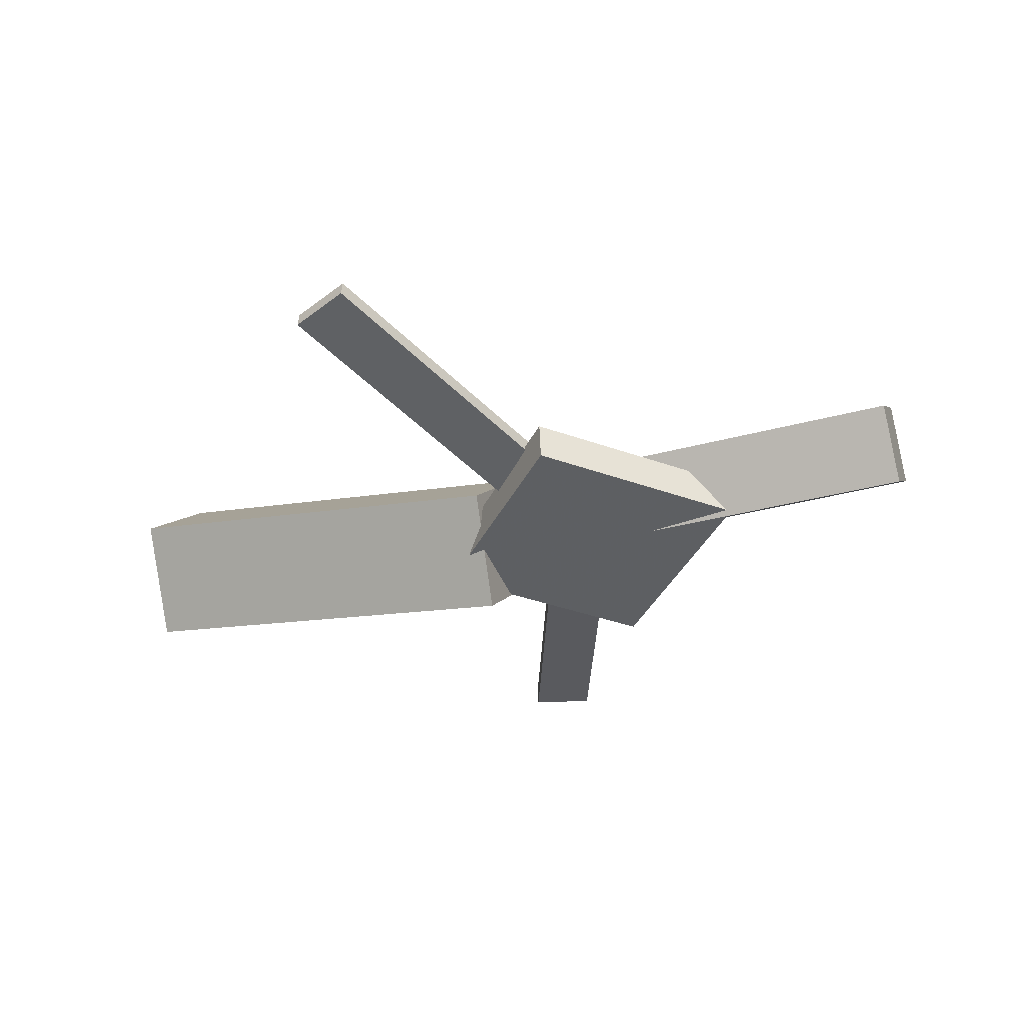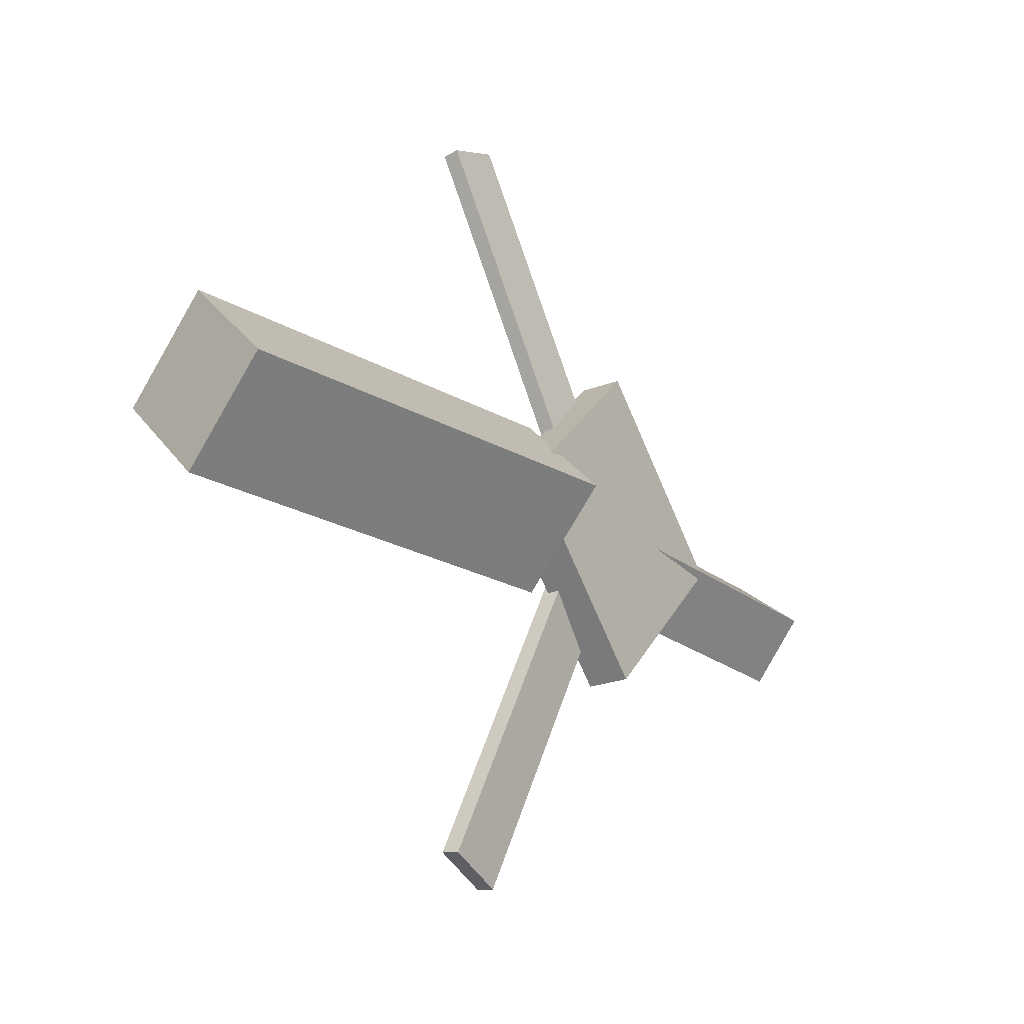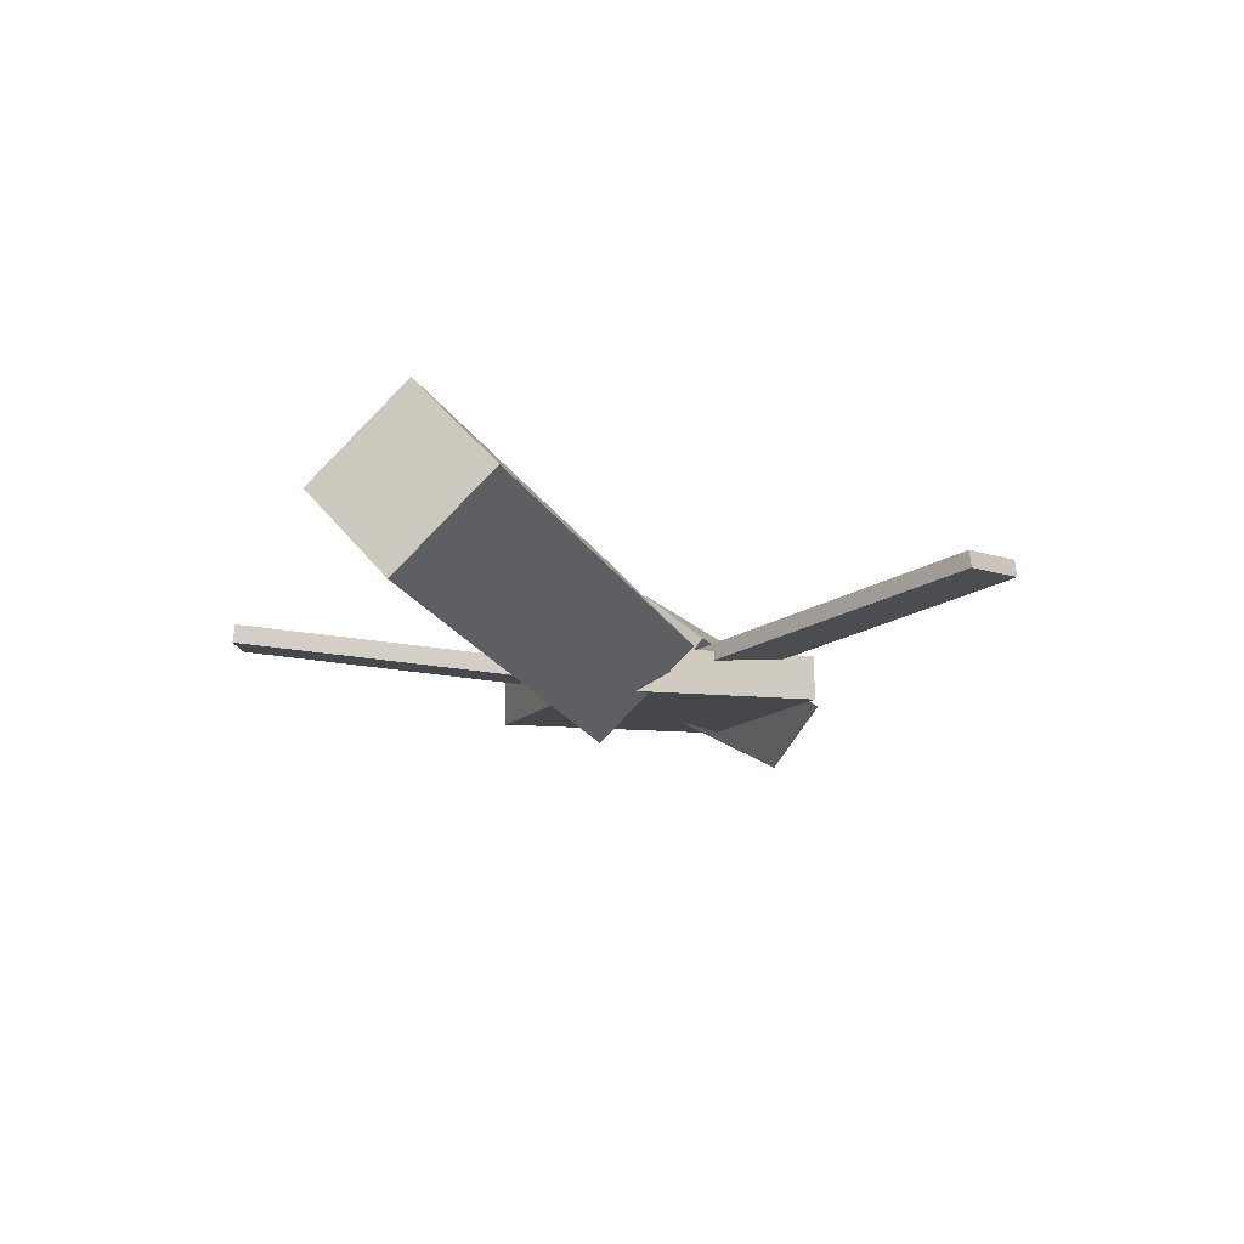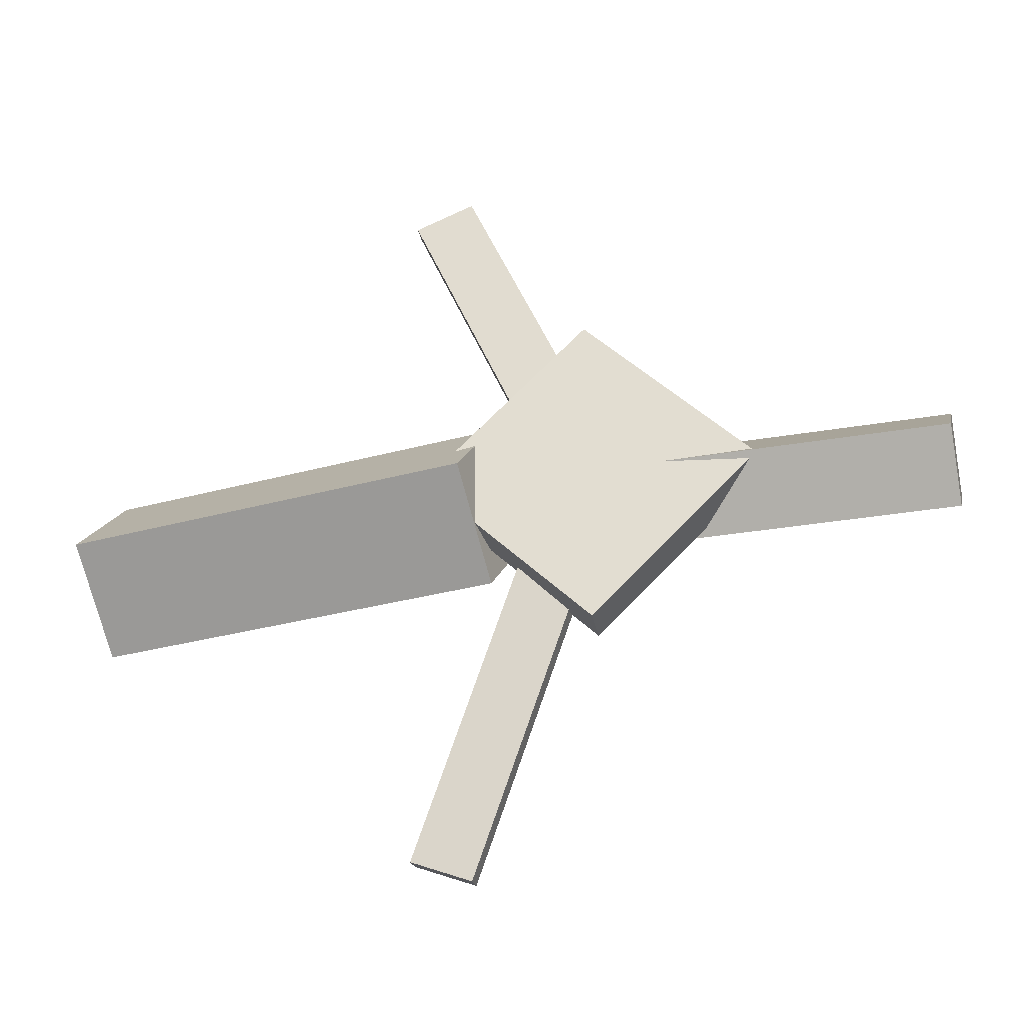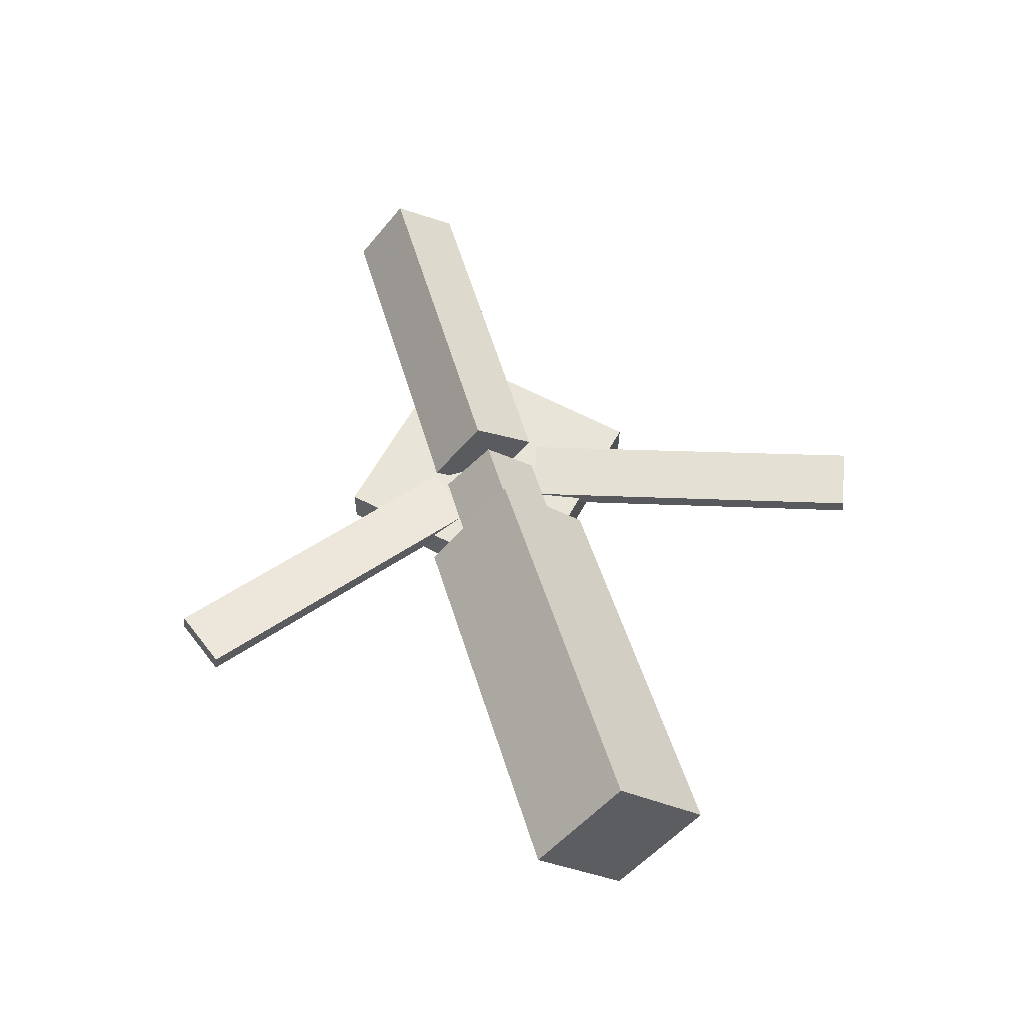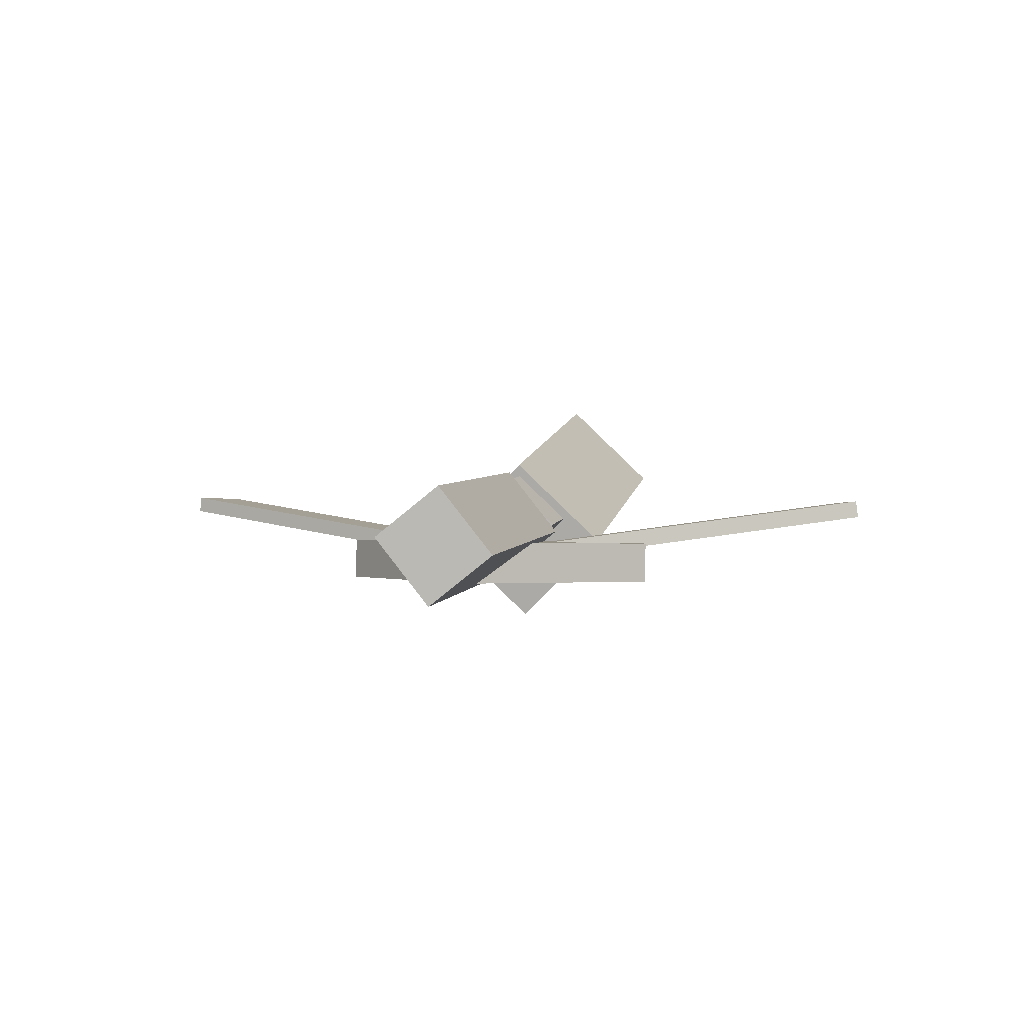
<metadata>
{"format":"obj","ext":"obj","renderer":"f3d","projection":"perspective","resolution":1024,"background":"white","views":[{"elev":-39.2,"azim":19.6,"up":"+Y"},{"elev":-22.6,"azim":-54.2,"up":"+Z"},{"elev":-12.4,"azim":-67.2,"up":"+Y"},{"elev":-30.5,"azim":12.6,"up":"+Z"},{"elev":58.3,"azim":-106.6,"up":"+Y"},{"elev":1.8,"azim":100.7,"up":"+Y"}]}
</metadata>
<code>
v -0.01732 -0.05693 -0.07116
v -0.02838 -0.1246 -0.003518
v -0.341 -0.005667 -0.07277
v -0.3521 -0.07338 -0.005126
v -0.006915 0.01098 -0.001485
v -0.01797 -0.05673 0.06616
v -0.3306 0.06224 -0.003094
v -0.3417 -0.00547 0.06455
f 1.0 7.0 5.0
f 1.0 3.0 7.0
f 1.0 4.0 3.0
f 1.0 2.0 4.0
f 3.0 8.0 7.0
f 3.0 4.0 8.0
f 5.0 7.0 8.0
f 5.0 8.0 6.0
f 1.0 5.0 6.0
f 1.0 6.0 2.0
f 2.0 6.0 8.0
f 2.0 8.0 4.0
v -0.0419 -0.03315 0.3107
v -0.04176 -0.02082 0.3092
v -0.08816 -0.03503 0.2913
v -0.08802 -0.0227 0.2898
v 0.0688 -0.06683 0.05024
v 0.06894 -0.0545 0.0487
v 0.02254 -0.06871 0.03082
v 0.02268 -0.05638 0.02929
f 9.0 15.0 13.0
f 9.0 11.0 15.0
f 9.0 12.0 11.0
f 9.0 10.0 12.0
f 11.0 16.0 15.0
f 11.0 12.0 16.0
f 13.0 15.0 16.0
f 13.0 16.0 14.0
f 9.0 13.0 14.0
f 9.0 14.0 10.0
f 10.0 14.0 16.0
f 10.0 16.0 12.0
v -0.2976 -0.06409 -0.0002866
v 0.04091 -0.08114 -0.000555
v -0.2956 -0.02585 0.03886
v 0.04287 -0.0429 0.03859
v -0.2956 -0.02302 -0.04051
v 0.04295 -0.04007 -0.04078
v -0.2936 0.01522 -0.001362
v 0.04491 -0.00183 -0.00163
f 17.0 23.0 21.0
f 17.0 19.0 23.0
f 17.0 20.0 19.0
f 17.0 18.0 20.0
f 19.0 24.0 23.0
f 19.0 20.0 24.0
f 21.0 23.0 24.0
f 21.0 24.0 22.0
f 17.0 21.0 22.0
f 17.0 22.0 18.0
f 18.0 22.0 24.0
f 18.0 24.0 20.0
v 0.3368 -0.05189 -0.04566
v 0.06182 -0.04556 -0.04638
v 0.3379 -0.001119 -0.00539
v 0.06289 0.005214 -0.006114
v 0.3358 -0.09009 0.002534
v 0.06082 -0.08376 0.001809
v 0.3369 -0.03932 0.0428
v 0.06188 -0.03299 0.04208
f 25.0 31.0 29.0
f 25.0 27.0 31.0
f 25.0 28.0 27.0
f 25.0 26.0 28.0
f 27.0 32.0 31.0
f 27.0 28.0 32.0
f 29.0 31.0 32.0
f 29.0 32.0 30.0
f 25.0 29.0 30.0
f 25.0 30.0 26.0
f 26.0 30.0 32.0
f 26.0 32.0 28.0
v 0.06512 -0.08759 -0.1241
v 0.1913 -0.08258 0.002363
v -0.06322 -0.09141 0.00422
v 0.063 -0.0864 0.1306
v 0.06399 -0.05513 -0.1242
v 0.1902 -0.05013 0.002203
v -0.06435 -0.05896 0.00406
v 0.06187 -0.05395 0.1305
f 33.0 39.0 37.0
f 33.0 35.0 39.0
f 33.0 36.0 35.0
f 33.0 34.0 36.0
f 35.0 40.0 39.0
f 35.0 36.0 40.0
f 37.0 39.0 40.0
f 37.0 40.0 38.0
f 33.0 37.0 38.0
f 33.0 38.0 34.0
f 34.0 38.0 40.0
f 34.0 40.0 36.0
v 0.06404 -0.06791 -0.04912
v 0.01839 -0.07066 -0.0314
v -0.03563 -0.03476 -0.3008
v -0.08129 -0.03751 -0.2831
v 0.06393 -0.05409 -0.04726
v 0.01828 -0.05685 -0.02954
v -0.03574 -0.02095 -0.2989
v -0.0814 -0.0237 -0.2812
f 41.0 47.0 45.0
f 41.0 43.0 47.0
f 41.0 44.0 43.0
f 41.0 42.0 44.0
f 43.0 48.0 47.0
f 43.0 44.0 48.0
f 45.0 47.0 48.0
f 45.0 48.0 46.0
f 41.0 45.0 46.0
f 41.0 46.0 42.0
f 42.0 46.0 48.0
f 42.0 48.0 44.0

</code>
